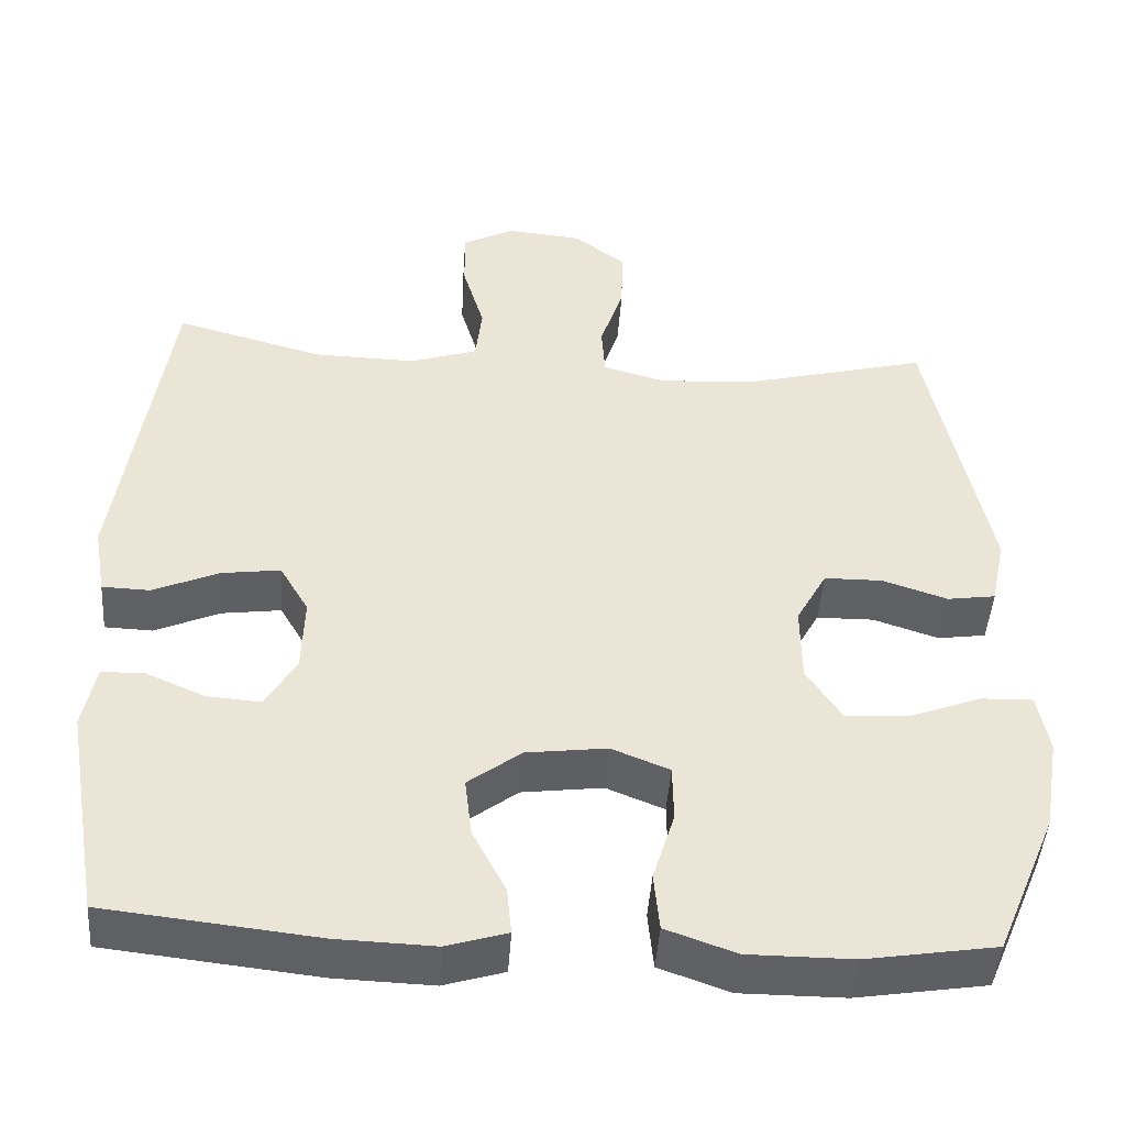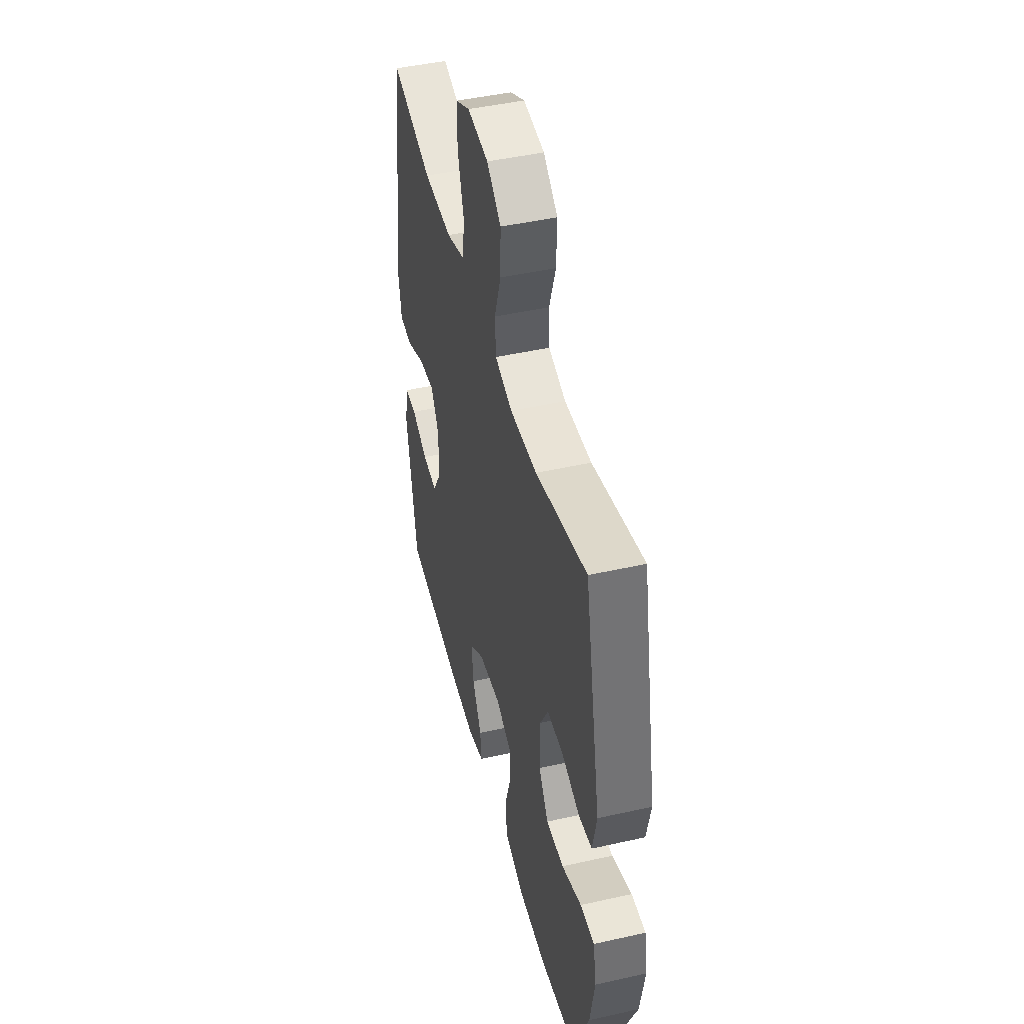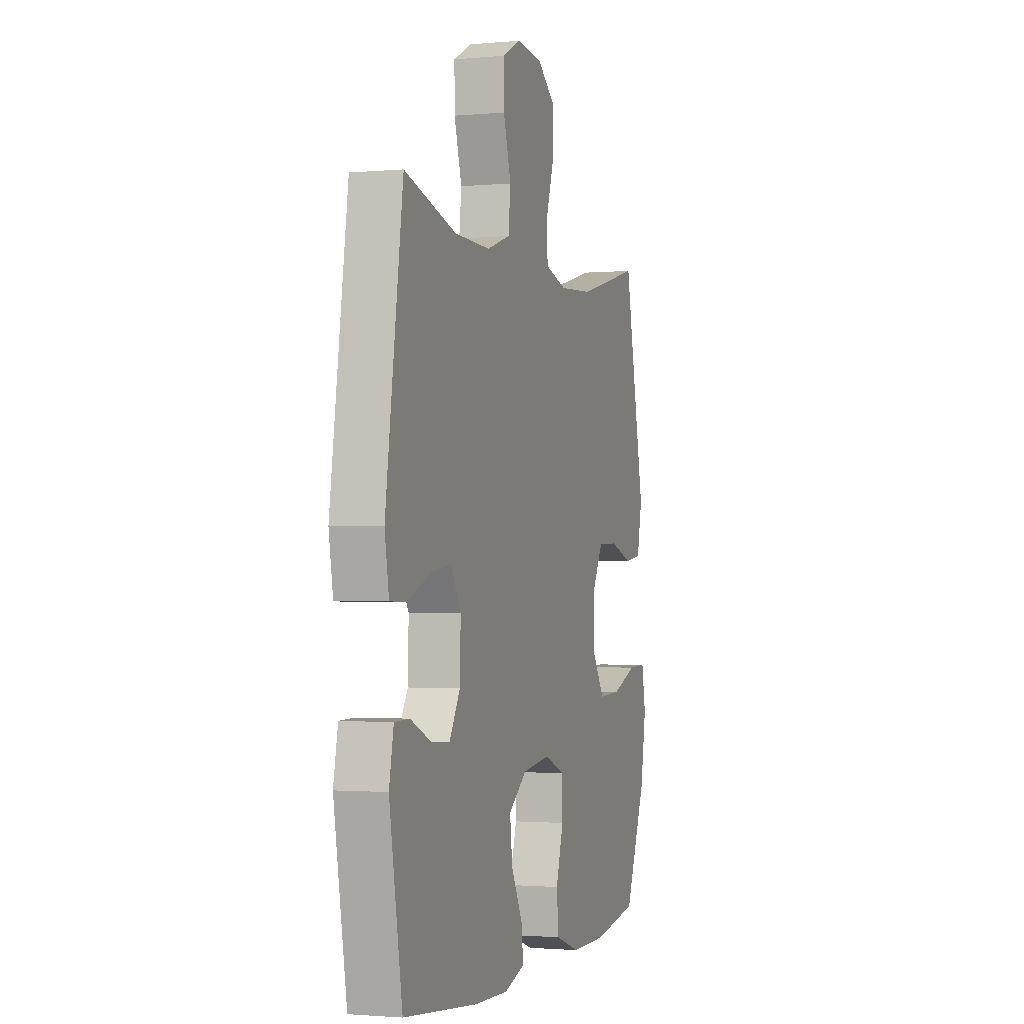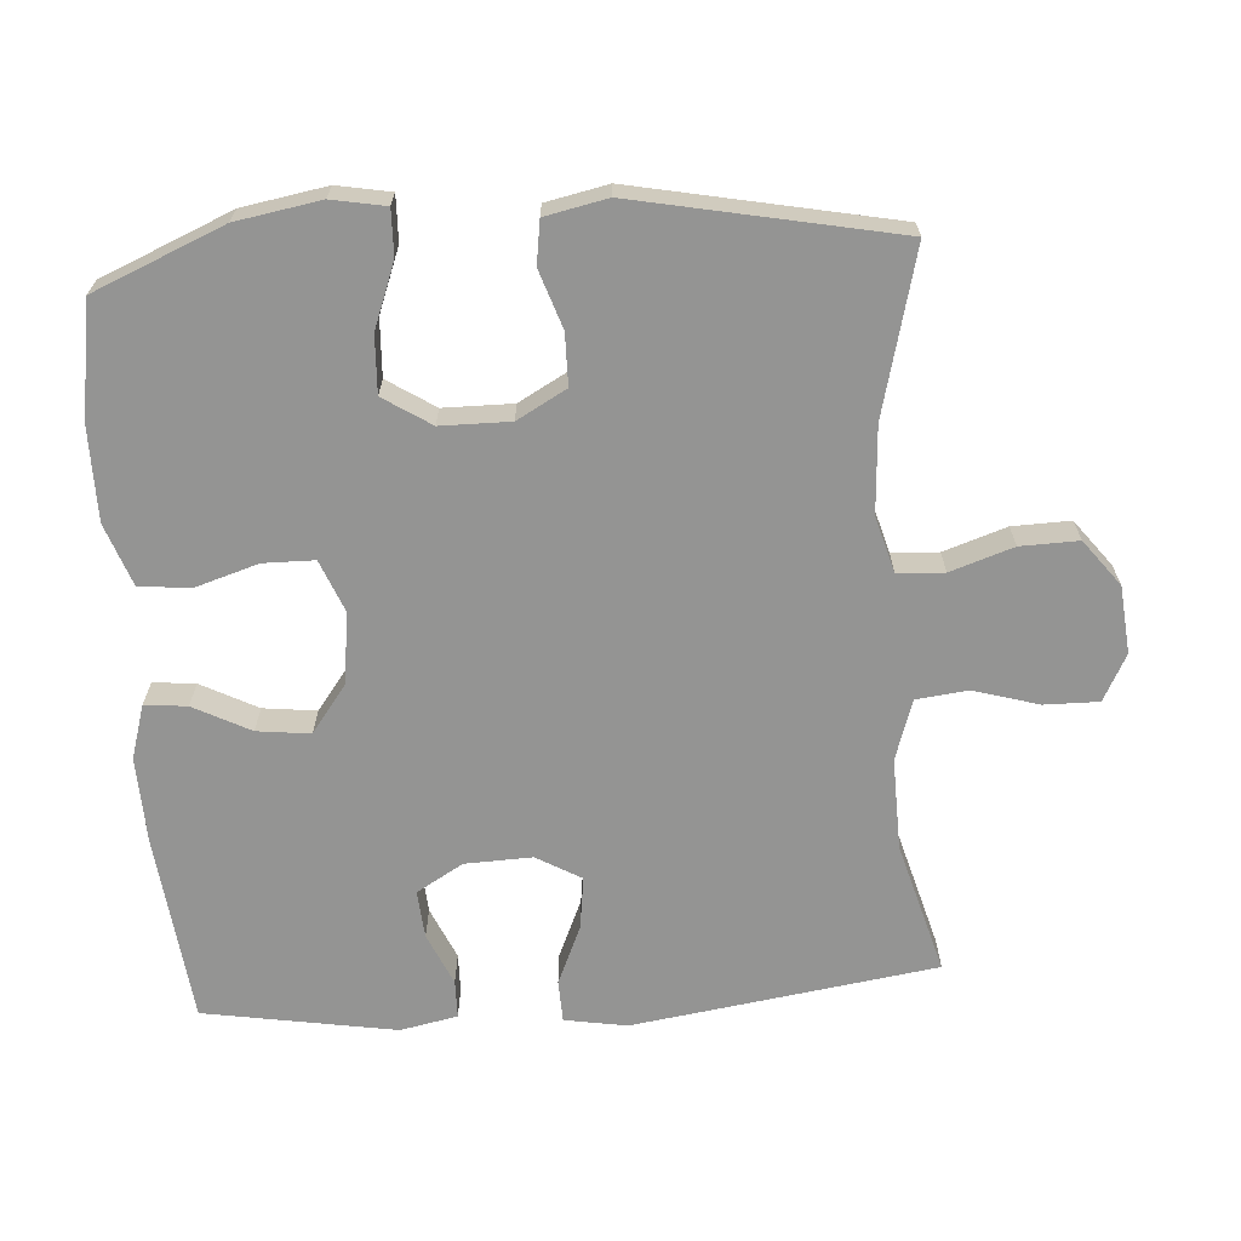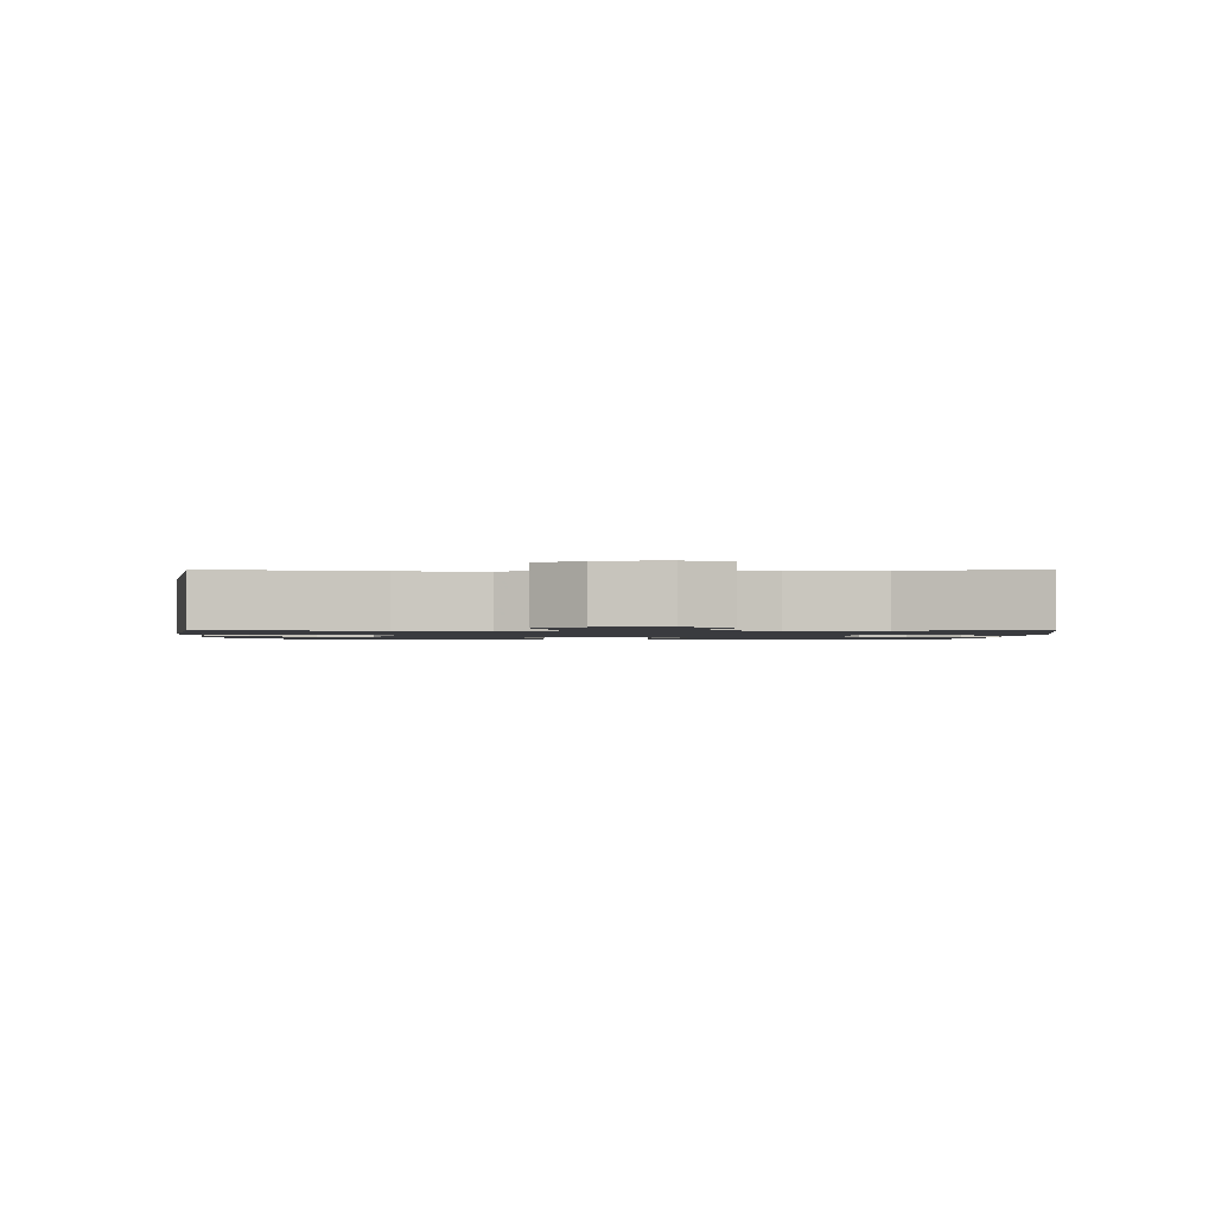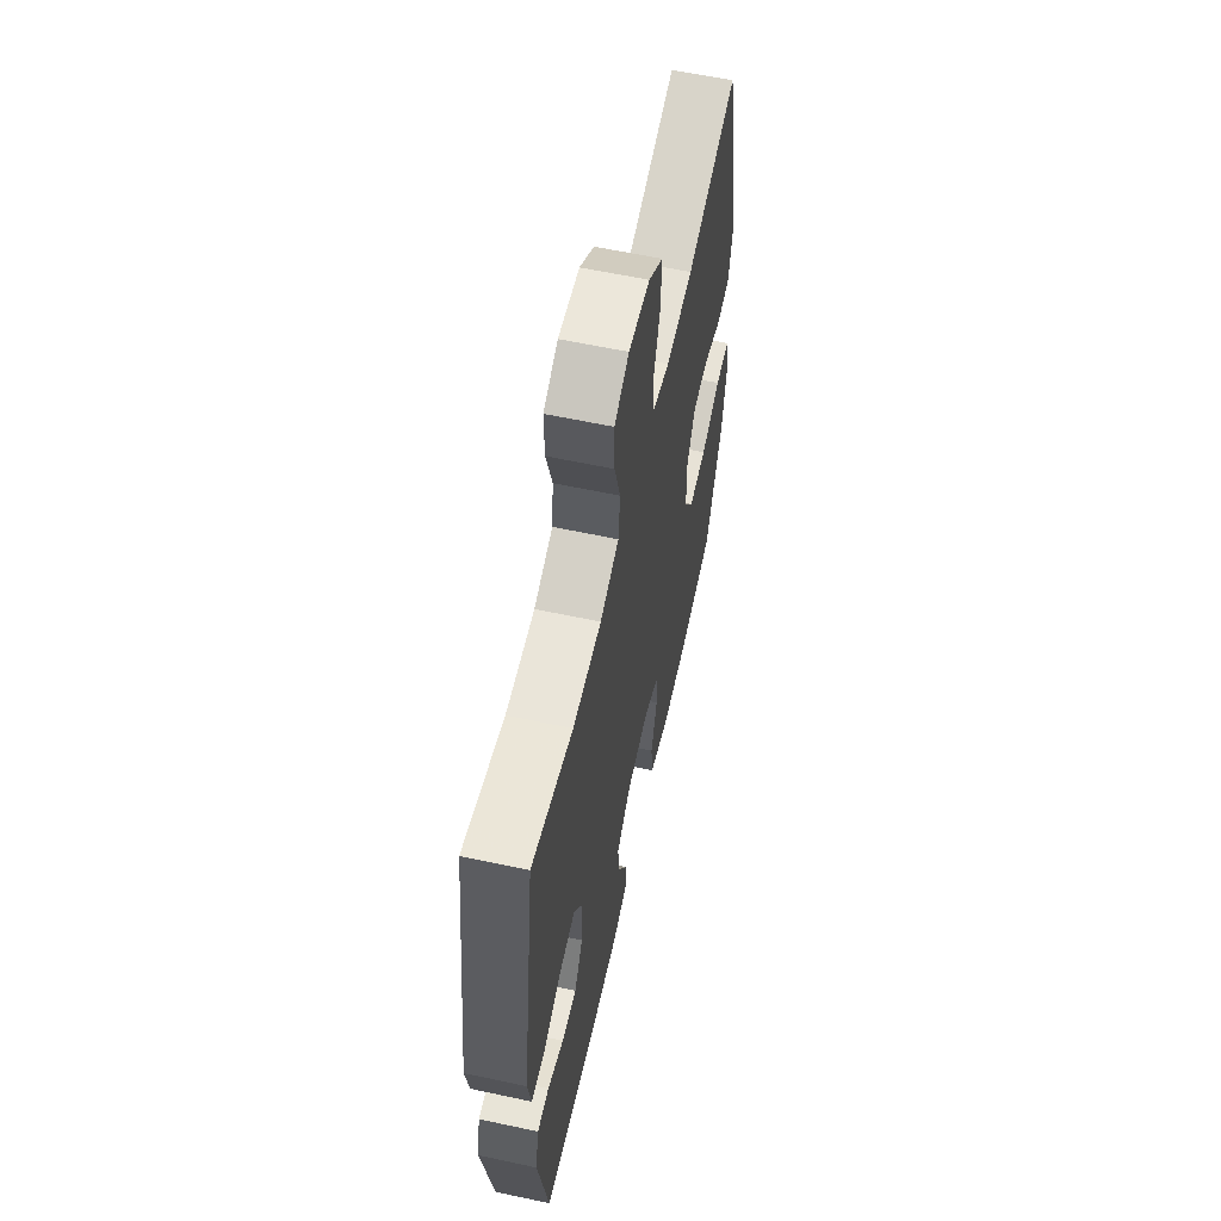
<metadata>
{"format":"obj","ext":"obj","renderer":"f3d","projection":"perspective","resolution":1024,"background":"white","views":[{"elev":-45.9,"azim":176.0,"up":"+Z"},{"elev":46.2,"azim":-104.4,"up":"+Z"},{"elev":-1.5,"azim":108.2,"up":"+Z"},{"elev":-67.0,"azim":-85.9,"up":"+Y"},{"elev":-1.3,"azim":0.3,"up":"+Y"},{"elev":60.1,"azim":102.4,"up":"+Z"}]}
</metadata>
<code>
v -0.5 0.07 0.5
v -0.271 0.07 0.441
v -0.15 0.07 0.433
v -0.072 0.07 0.455
v -0.068 0.07 0.52
v -0.097 0.07 0.608
v -0.099 0.07 0.689
v -0.035 0.07 0.738
v 0.059 0.07 0.747
v 0.124 0.07 0.713
v 0.123 0.07 0.637
v 0.096 0.07 0.546
v 0.104 0.07 0.474
v 0.188 0.07 0.446
v 0.316 0.07 0.449
v 0.5 0.07 0.5
v 0.561 0.07 0.076
v 0.546 0.07 -0.011
v 0.487 0.07 -0.013
v 0.405 0.07 0.023
v 0.332 0.07 0.033
v 0.296 0.07 -0.029
v 0.299 0.07 -0.123
v 0.337 0.07 -0.188
v 0.404 0.07 -0.183
v 0.477 0.07 -0.151
v 0.53 0.07 -0.152
v 0.546 0.07 -0.232
v 0.5 0.07 -0.5
v 0.237 0.07 -0.529
v 0.116 0.07 -0.533
v 0.041 0.07 -0.51
v 0.047 0.07 -0.451
v 0.088 0.07 -0.372
v 0.097 0.07 -0.298
v 0.031 0.07 -0.248
v -0.069 0.07 -0.235
v -0.141 0.07 -0.264
v -0.142 0.07 -0.335
v -0.115 0.07 -0.423
v -0.122 0.07 -0.495
v -0.209 0.07 -0.526
v -0.339 0.07 -0.526
v -0.5 0.07 -0.5
v -0.576 0.07 -0.318
v -0.596 0.07 -0.2
v -0.582 0.07 -0.125
v -0.518 0.07 -0.127
v -0.429 0.07 -0.161
v -0.349 0.07 -0.165
v -0.306 0.07 -0.099
v -0.305 0.07 -0.002
v -0.343 0.07 0.067
v -0.415 0.07 0.068
v -0.496 0.07 0.041
v -0.556 0.07 0.05
v -0.574 0.07 0.137
v -0.5 0 0.5
v -0.271 0 0.441
v -0.15 0 0.433
v -0.072 0 0.455
v -0.068 0 0.52
v -0.097 0 0.608
v -0.099 0 0.689
v -0.035 0 0.738
v 0.059 0 0.747
v 0.124 0 0.713
v 0.123 0 0.637
v 0.096 0 0.546
v 0.104 0 0.474
v 0.188 0 0.446
v 0.316 0 0.449
v 0.5 0 0.5
v 0.561 0 0.076
v 0.546 0 -0.011
v 0.487 0 -0.013
v 0.405 0 0.023
v 0.332 0 0.033
v 0.296 0 -0.029
v 0.299 0 -0.123
v 0.337 0 -0.188
v 0.404 0 -0.183
v 0.477 0 -0.151
v 0.53 0 -0.152
v 0.546 0 -0.232
v 0.5 0 -0.5
v 0.237 0 -0.529
v 0.116 0 -0.533
v 0.041 0 -0.51
v 0.047 0 -0.451
v 0.088 0 -0.372
v 0.097 0 -0.298
v 0.031 0 -0.248
v -0.069 0 -0.235
v -0.141 0 -0.264
v -0.142 0 -0.335
v -0.115 0 -0.423
v -0.122 0 -0.495
v -0.209 0 -0.526
v -0.339 0 -0.526
v -0.5 0 -0.5
v -0.576 0 -0.318
v -0.596 0 -0.2
v -0.582 0 -0.125
v -0.518 0 -0.127
v -0.429 0 -0.161
v -0.349 0 -0.165
v -0.306 0 -0.099
v -0.305 0 -0.002
v -0.343 0 0.067
v -0.415 0 0.068
v -0.496 0 0.041
v -0.556 0 0.05
v -0.574 0 0.137
f 57 1 2
f 56 57 2
f 55 56 2
f 54 55 2
f 53 54 2 3
f 52 53 3 4
f 51 52 4
f 47 48 49
f 46 47 49
f 45 46 49
f 44 45 49
f 43 44 49
f 42 43 49
f 41 42 49
f 40 41 49
f 39 40 49
f 38 39 49 50
f 37 38 50 51
f 32 33 34
f 31 32 34
f 30 31 34
f 29 30 34
f 28 29 34
f 27 28 34
f 26 27 34
f 25 26 34
f 24 25 34 35
f 23 24 35 36
f 18 19 20
f 17 18 20
f 16 17 20
f 15 16 20
f 14 15 20 21
f 13 14 21 22
f 10 11 12
f 9 10 12
f 8 9 12
f 7 8 12
f 6 7 12
f 5 6 12
f 4 5 12 13
f 36 37 51
f 23 36 51
f 22 23 51
f 13 22 51
f 4 13 51
f 59 58 114
f 59 114 113
f 59 113 112
f 59 112 111
f 60 59 111 110
f 61 60 110 109
f 61 109 108
f 106 105 104
f 106 104 103
f 106 103 102
f 106 102 101
f 106 101 100
f 106 100 99
f 106 99 98
f 106 98 97
f 106 97 96
f 107 106 96 95
f 108 107 95 94
f 91 90 89
f 91 89 88
f 91 88 87
f 91 87 86
f 91 86 85
f 91 85 84
f 91 84 83
f 91 83 82
f 92 91 82 81
f 93 92 81 80
f 77 76 75
f 77 75 74
f 77 74 73
f 77 73 72
f 78 77 72 71
f 79 78 71 70
f 69 68 67
f 69 67 66
f 69 66 65
f 69 65 64
f 69 64 63
f 69 63 62
f 70 69 62 61
f 108 94 93
f 108 93 80
f 108 80 79
f 108 79 70
f 108 70 61
f 1 58 59 2
f 2 59 60 3
f 3 60 61 4
f 4 61 62 5
f 5 62 63 6
f 6 63 64 7
f 7 64 65 8
f 8 65 66 9
f 9 66 67 10
f 10 67 68 11
f 11 68 69 12
f 12 69 70 13
f 13 70 71 14
f 14 71 72 15
f 15 72 73 16
f 16 73 74 17
f 17 74 75 18
f 18 75 76 19
f 19 76 77 20
f 20 77 78 21
f 21 78 79 22
f 22 79 80 23
f 23 80 81 24
f 24 81 82 25
f 25 82 83 26
f 26 83 84 27
f 27 84 85 28
f 28 85 86 29
f 29 86 87 30
f 30 87 88 31
f 31 88 89 32
f 32 89 90 33
f 33 90 91 34
f 34 91 92 35
f 35 92 93 36
f 36 93 94 37
f 37 94 95 38
f 38 95 96 39
f 39 96 97 40
f 40 97 98 41
f 41 98 99 42
f 42 99 100 43
f 43 100 101 44
f 44 101 102 45
f 45 102 103 46
f 46 103 104 47
f 47 104 105 48
f 48 105 106 49
f 49 106 107 50
f 50 107 108 51
f 51 108 109 52
f 52 109 110 53
f 53 110 111 54
f 54 111 112 55
f 55 112 113 56
f 56 113 114 57
f 57 114 58 1

</code>
